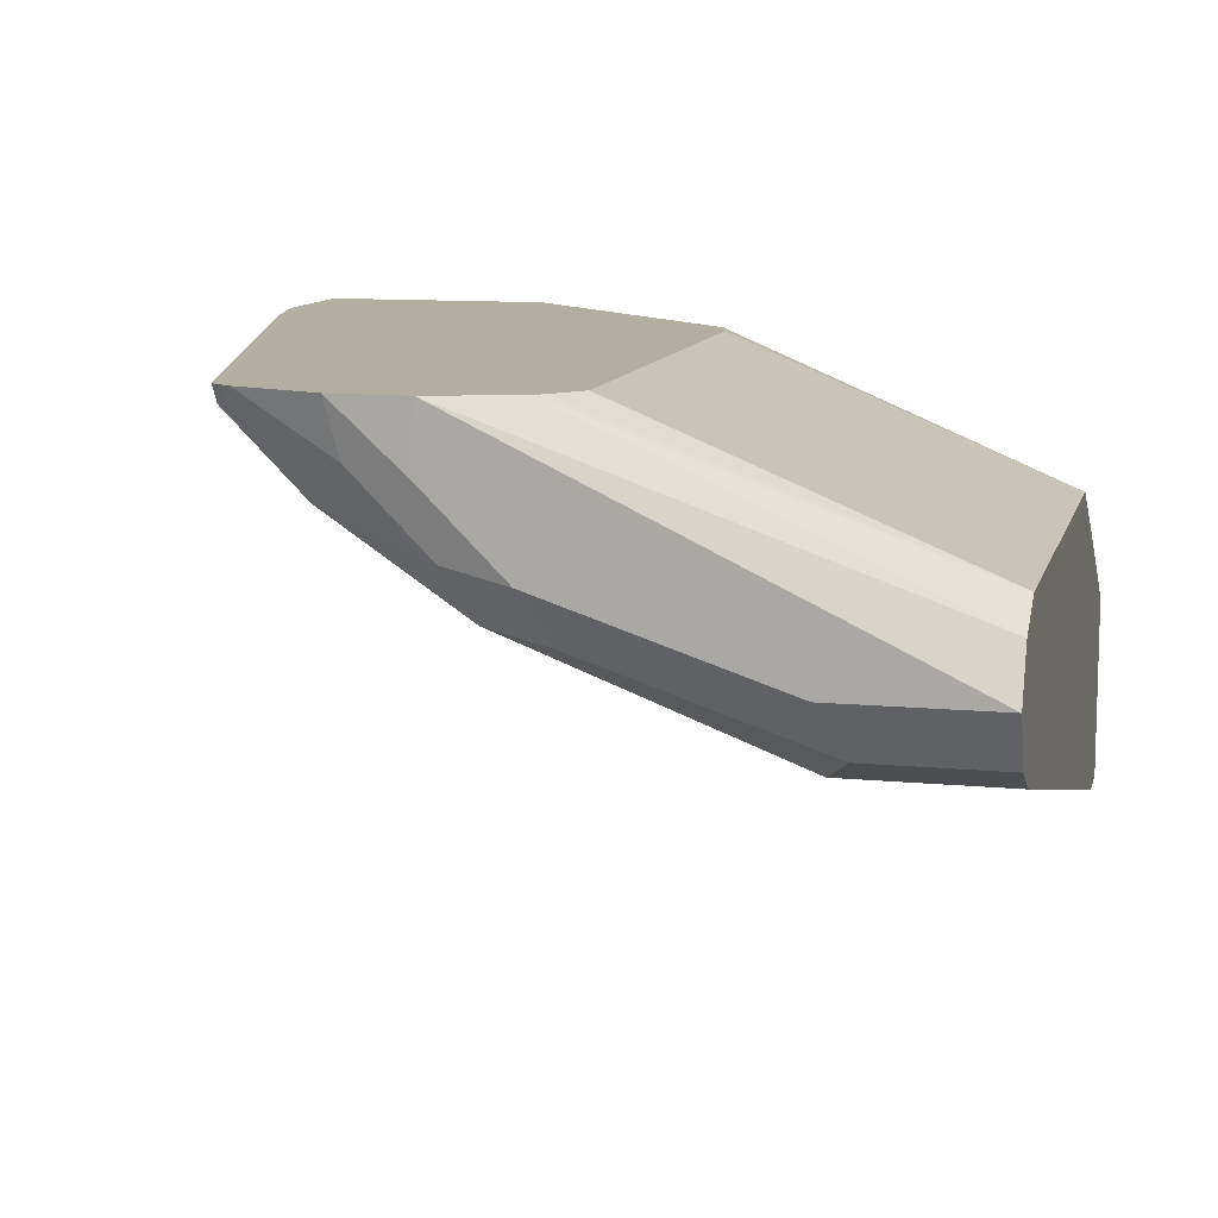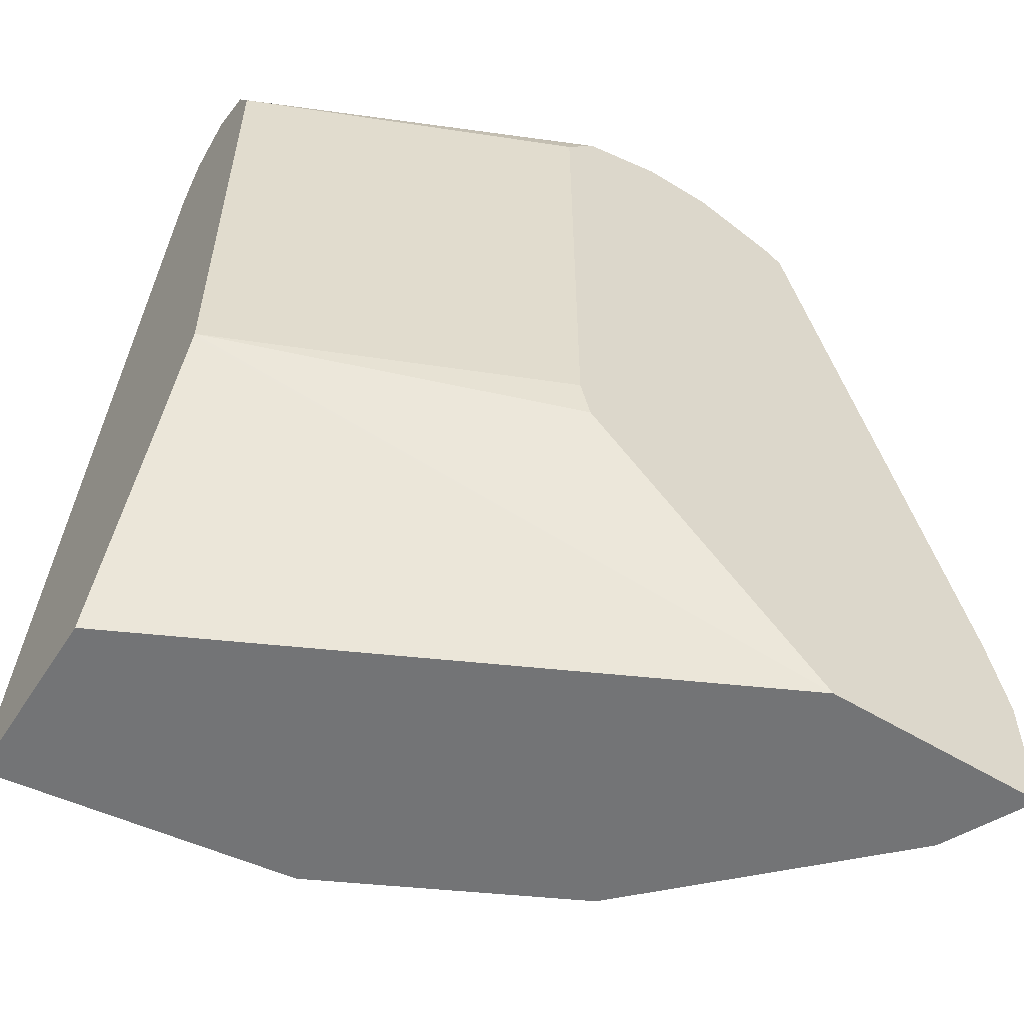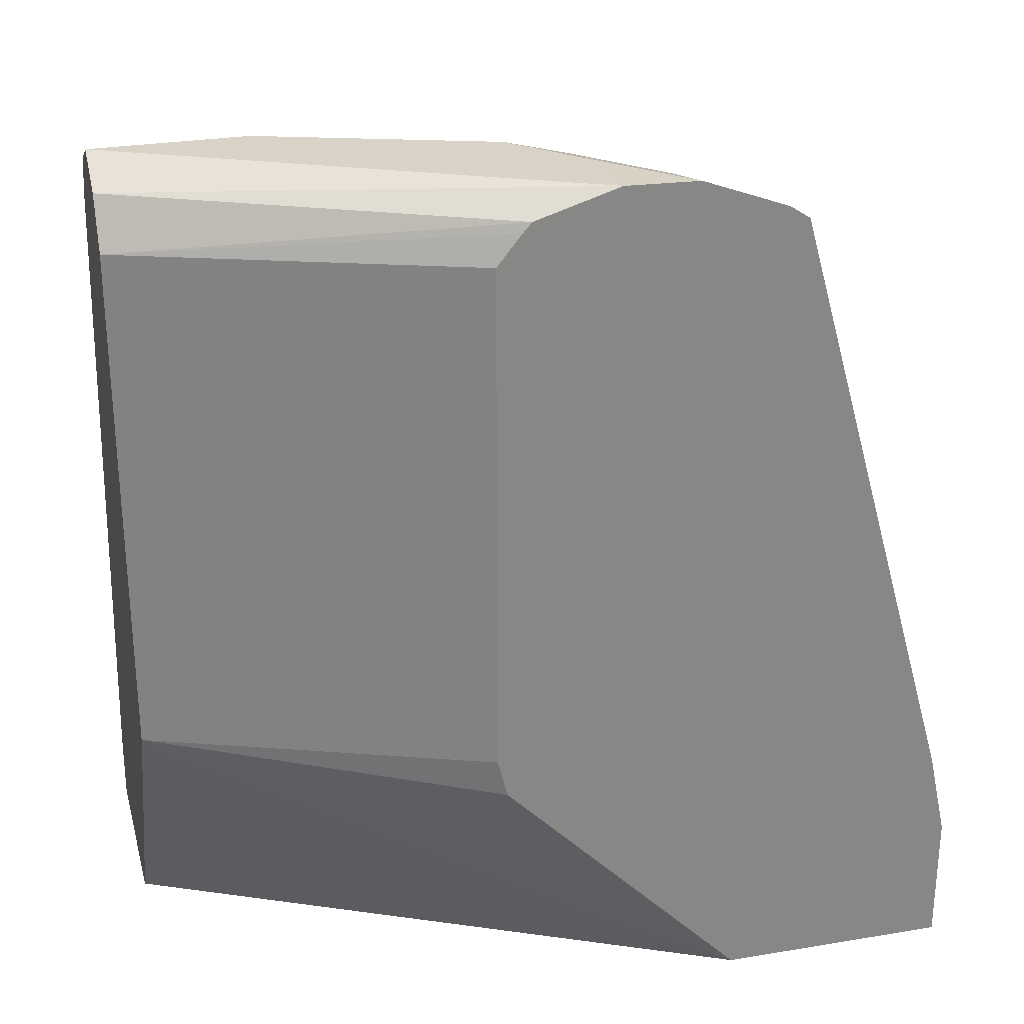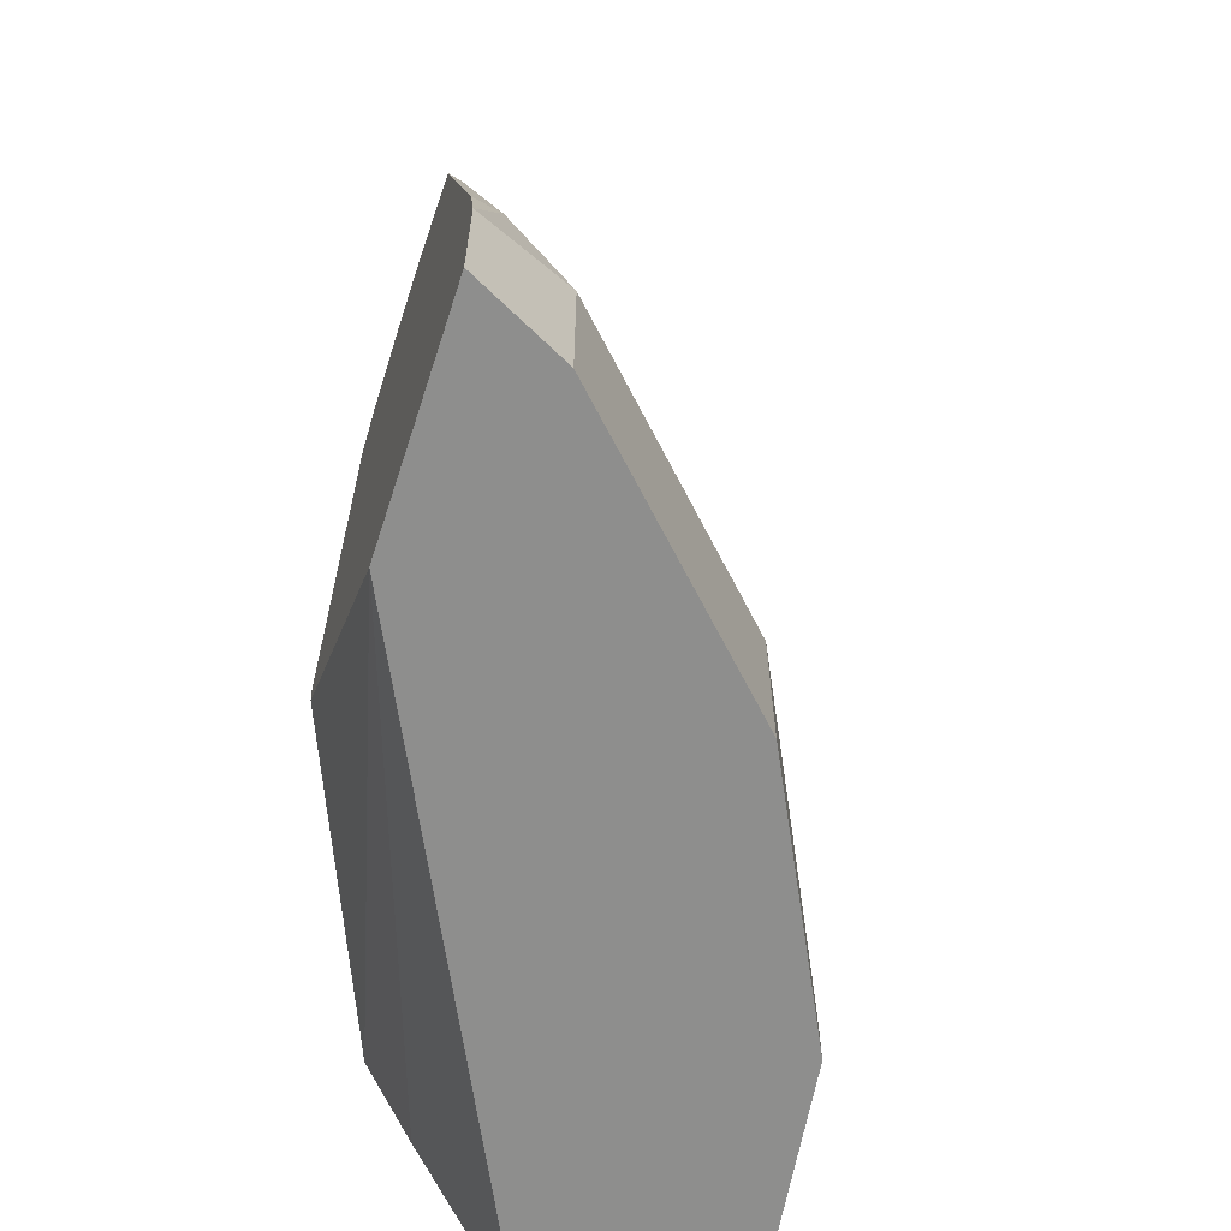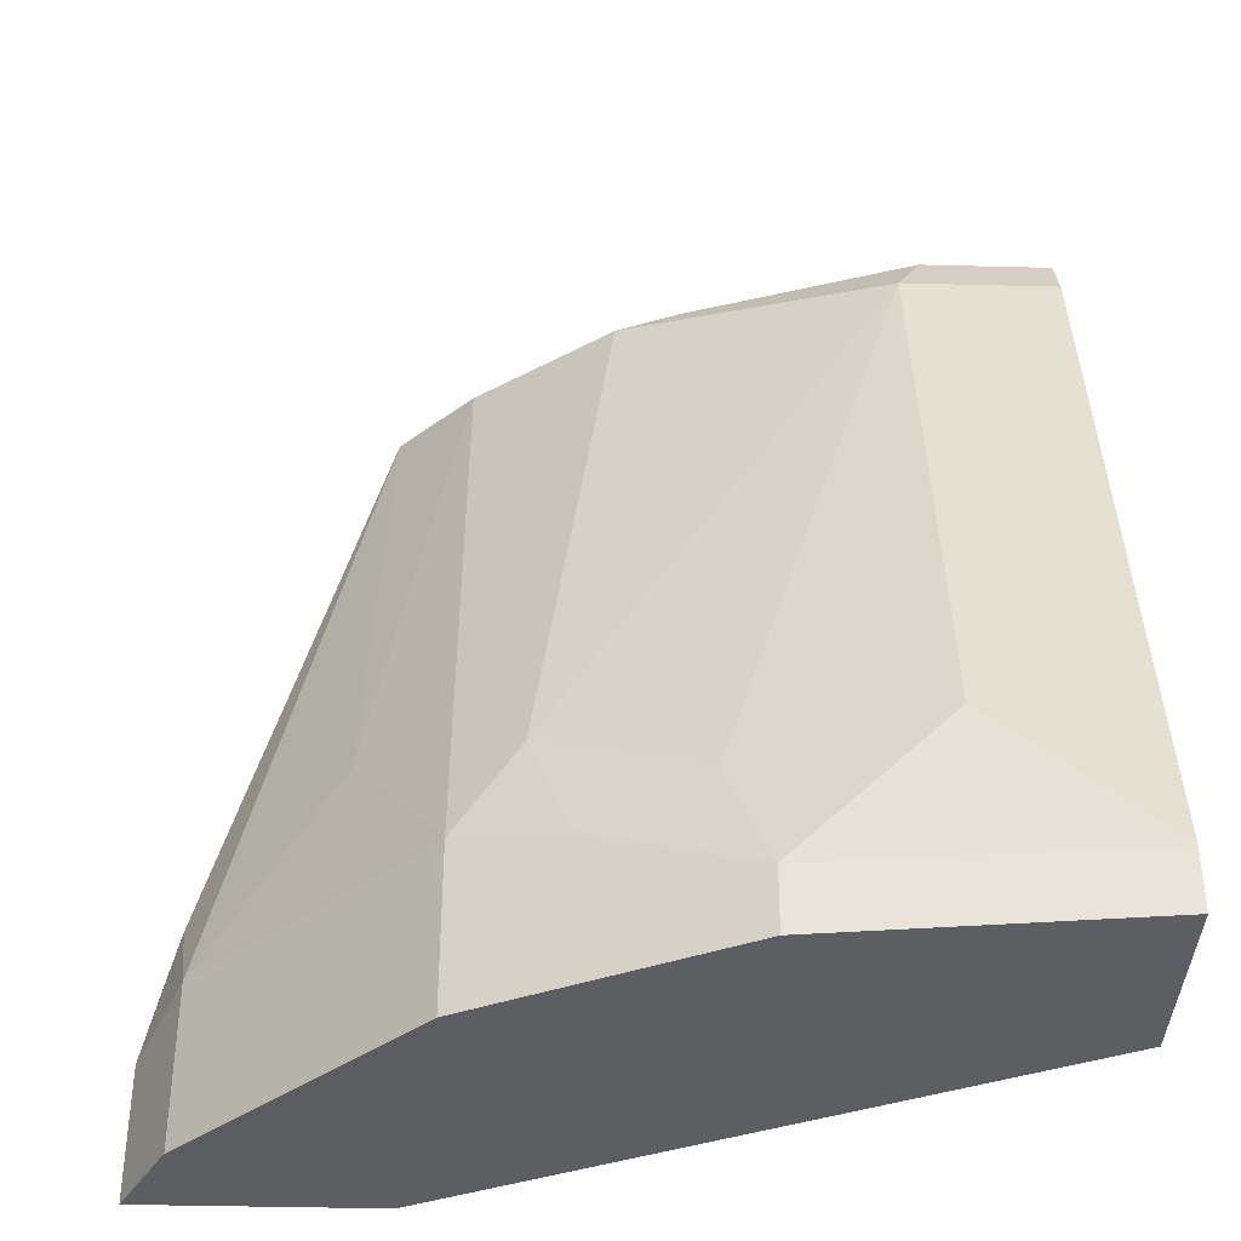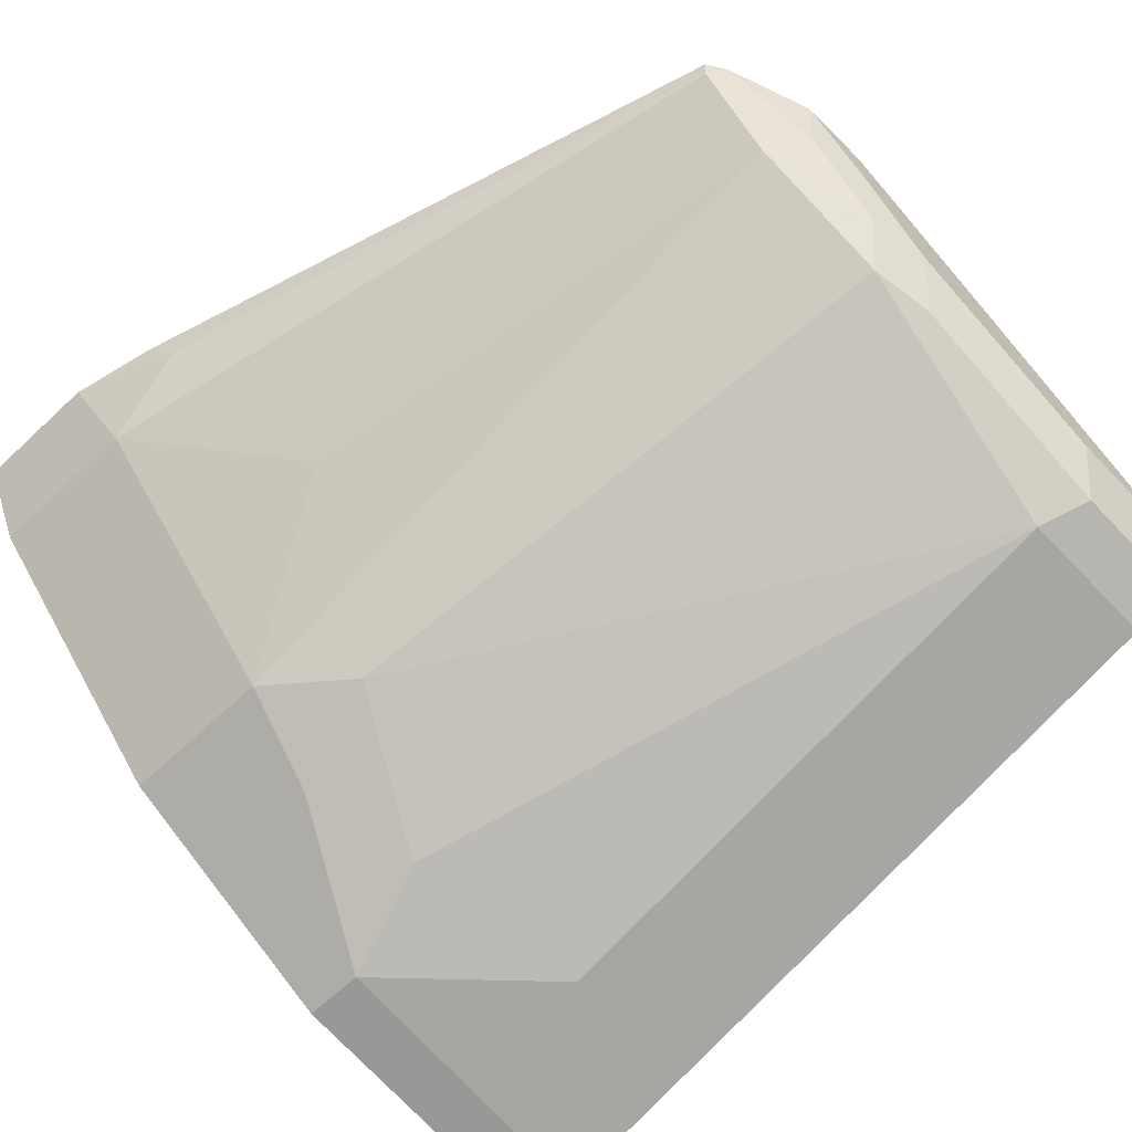
<metadata>
{"format":"obj","ext":"obj","renderer":"f3d","projection":"perspective","resolution":1024,"background":"white","views":[{"elev":10.7,"azim":-166.4,"up":"+Z"},{"elev":-56.2,"azim":-32.4,"up":"+Y"},{"elev":27.8,"azim":-14.3,"up":"+Y"},{"elev":-64.8,"azim":72.0,"up":"+Y"},{"elev":-38.1,"azim":178.1,"up":"+Y"},{"elev":-64.1,"azim":133.5,"up":"+Z"}]}
</metadata>
<code>
v 0.06342 0.3573 -0.2323
v 0.04352 0.3701 -0.2721
v 0.04896 0.4081 -0.2449
v 0.05524 0.3956 -0.2323
v 0.06342 0.2995 -0.2323
v 0.04352 0.2995 -0.2721
v 0.01086 0.3701 -0.3048
v -0.01633 0.4408 -0.3102
v -0.02177 0.6639 -0.2394
v -0.02037 0.6653 -0.2323
v -0.03707 0.2995 -0.2323
v 0.01086 0.2995 -0.3048
v -0.05444 0.3701 -0.37
v -0.05444 0.6639 -0.2721
v -0.07075 0.6802 -0.2558
v -0.02889 0.671 -0.2323
v -0.295 0.2995 -0.3591
v -0.1444 0.4107 -0.2323
v -0.295 0.4245 -0.2939
v -0.295 0.4233 -0.2944
v -0.295 0.3906 -0.3108
v -0.295 0.3809 -0.3156
v -0.05444 0.2995 -0.37
v -0.09798 0.3592 -0.3918
v -0.08163 0.4081 -0.3755
v -0.1143 0.6693 -0.3102
v -0.05966 0.2995 -0.3726
v -0.07619 0.3483 -0.3809
v -0.1632 0.3265 -0.4244
v -0.1034 0.6802 -0.2884
v -0.1306 0.6856 -0.2939
v -0.06609 0.6849 -0.2323
v -0.295 0.2995 -0.4414
v -0.1488 0.4282 -0.2323
v -0.295 0.653 -0.2939
v -0.1469 0.3755 -0.4081
v -0.2285 0.653 -0.3591
v -0.1415 0.6748 -0.3156
v -0.07619 0.2995 -0.3809
v -0.1415 0.3156 -0.4136
v -0.1632 0.2995 -0.4244
v -0.295 0.3253 -0.4414
v -0.1959 0.3592 -0.4244
v -0.09798 0.6856 -0.2612
v -0.2285 0.6856 -0.3265
v -0.09798 0.6856 -0.2323
v -0.1488 0.6567 -0.2323
v -0.1381 0.6701 -0.2323
v -0.1343 0.6743 -0.2323
v -0.295 0.674 -0.3043
v -0.2013 0.3864 -0.419
v -0.295 0.653 -0.3591
v -0.2394 0.6748 -0.3483
v -0.2285 0.3918 -0.4244
v -0.295 0.358 -0.4332
v -0.1415 0.2995 -0.4136
v -0.295 0.6856 -0.3265
v -0.295 0.6748 -0.3048
v -0.295 0.6748 -0.3483
f 25 37 26
f 26 37 38
f 26 38 31
f 26 31 30
f 27 39 28
f 28 56 40
f 29 41 33
f 28 40 29
f 29 40 56
f 29 56 41
f 28 39 56
f 25 36 37
f 17 52 55
f 24 29 25
f 19 47 35
f 19 34 47
f 18 34 19
f 17 42 33
f 17 55 42
f 17 59 52
f 17 57 59
f 17 58 57
f 17 50 58
f 17 35 50
f 17 19 35
f 25 29 36
f 29 33 42
f 37 53 38
f 29 43 36
f 17 20 19
f 49 58 50
f 46 58 49
f 46 57 58
f 45 59 57
f 45 53 59
f 43 54 51
f 42 54 43
f 42 55 54
f 37 55 52
f 37 54 55
f 37 51 54
f 29 42 43
f 37 59 53
f 36 51 37
f 36 43 51
f 35 49 50
f 35 48 49
f 35 47 48
f 32 44 46
f 31 46 44
f 31 57 46
f 31 45 57
f 31 53 45
f 31 38 53
f 31 44 32
f 37 52 59
f 17 21 20
f 5 27 23
f 15 32 16
f 5 33 41
f 5 17 33
f 5 11 17
f 3 10 4
f 3 9 10
f 2 9 3
f 17 22 21
f 2 7 8
f 2 12 7
f 2 6 12
f 1 6 2
f 1 5 6
f 1 11 5
f 1 18 11
f 1 34 18
f 1 47 34
f 1 48 47
f 1 49 48
f 1 46 49
f 1 32 46
f 1 16 32
f 1 10 16
f 1 4 10
f 1 3 4
f 1 2 3
f 5 41 56
f 5 56 39
f 2 8 9
f 5 23 12
f 15 31 32
f 15 30 31
f 14 26 30
f 5 39 27
f 13 28 29
f 13 27 28
f 13 23 27
f 13 26 14
f 13 25 26
f 13 24 25
f 11 22 17
f 11 21 22
f 13 29 24
f 11 19 20
f 11 20 21
f 5 12 6
f 7 12 23
f 7 23 13
f 8 13 14
f 7 13 8
f 9 14 30
f 9 30 15
f 9 15 16
f 9 16 10
f 11 18 19
f 8 14 9

</code>
